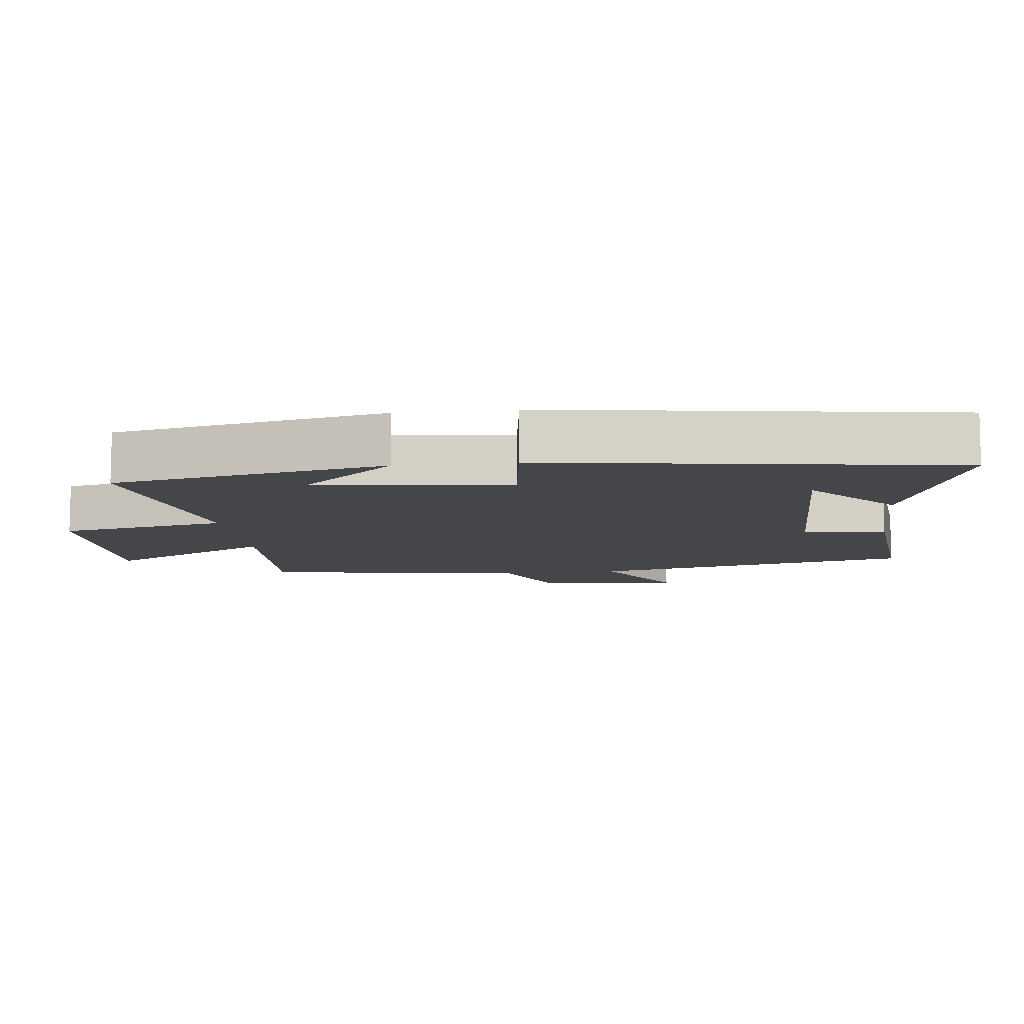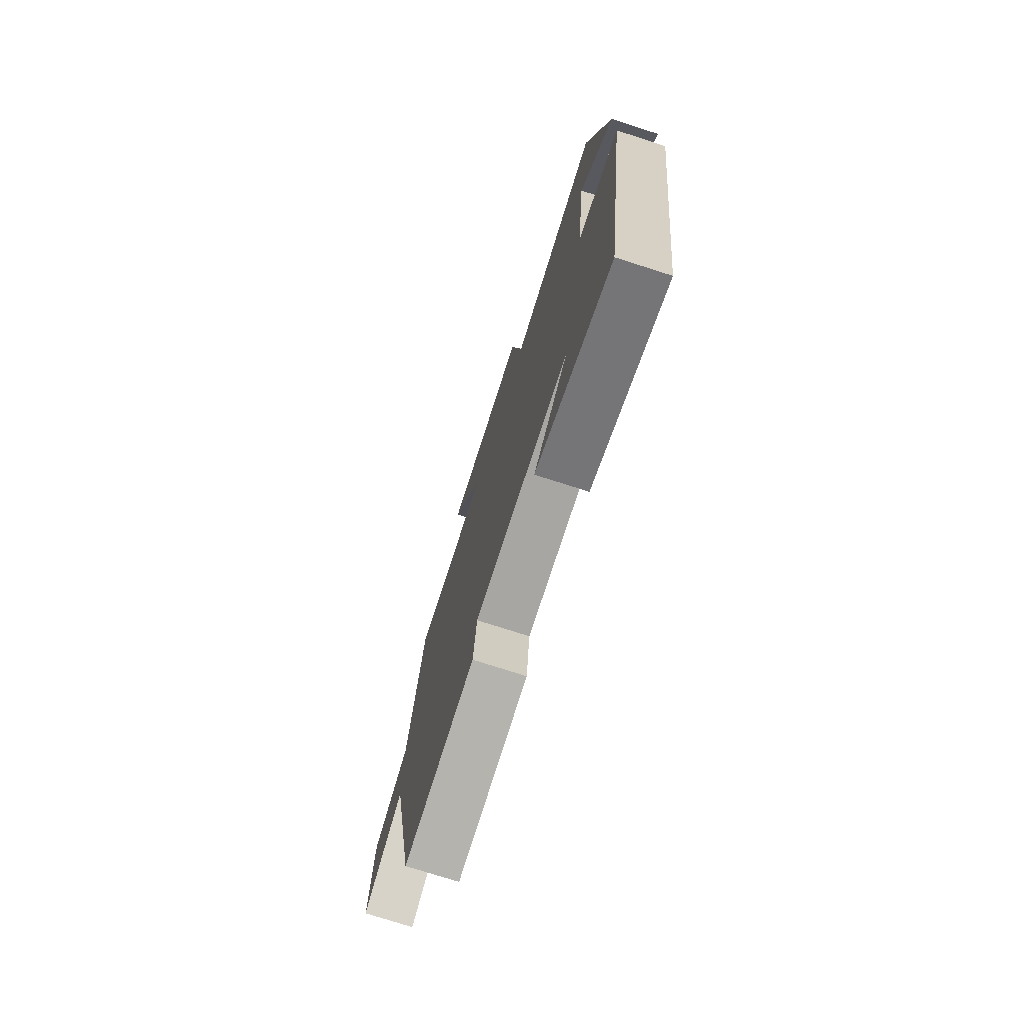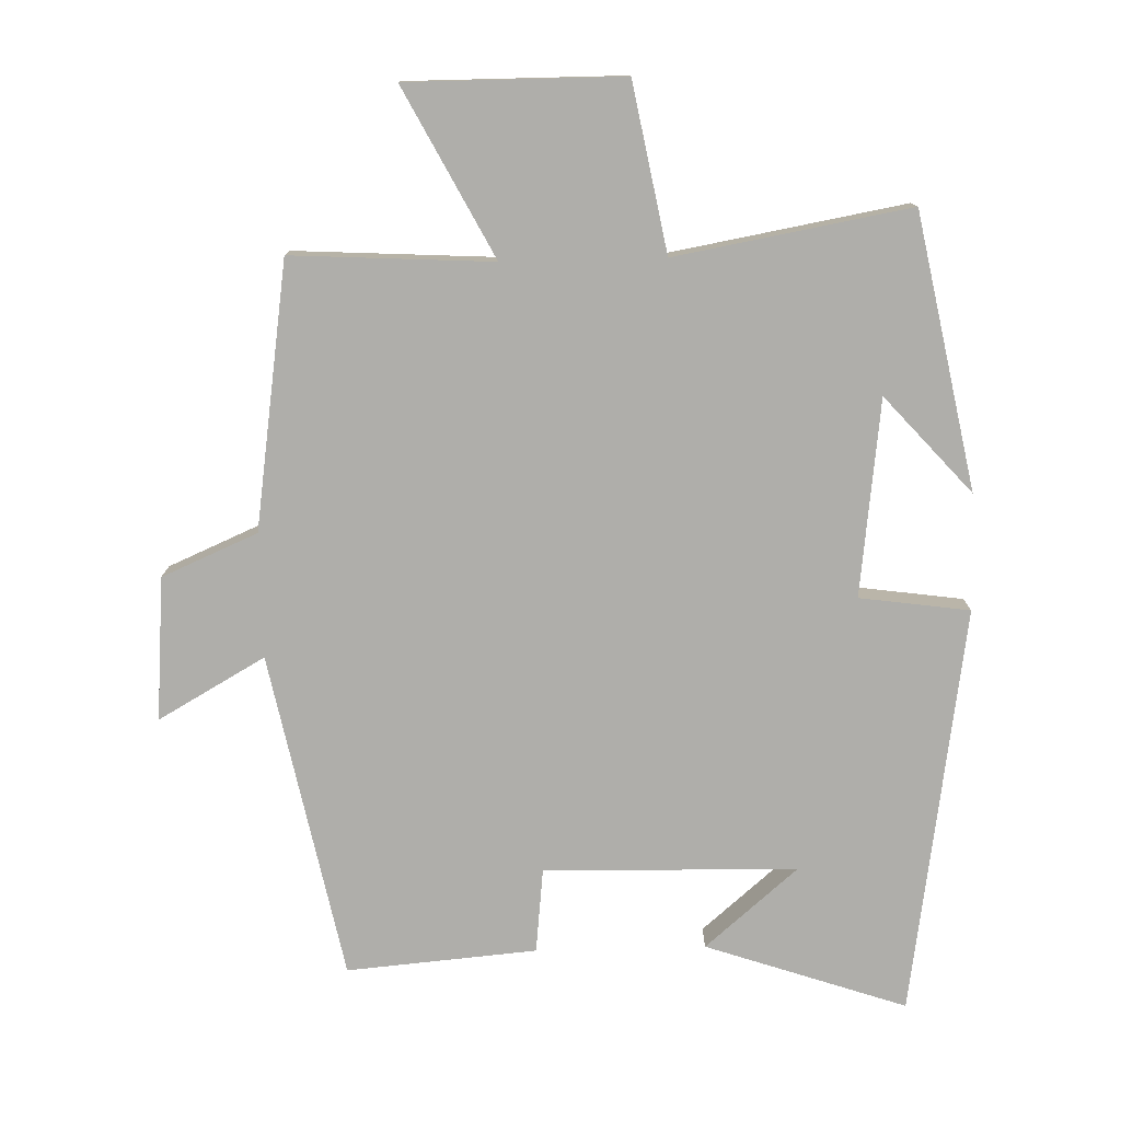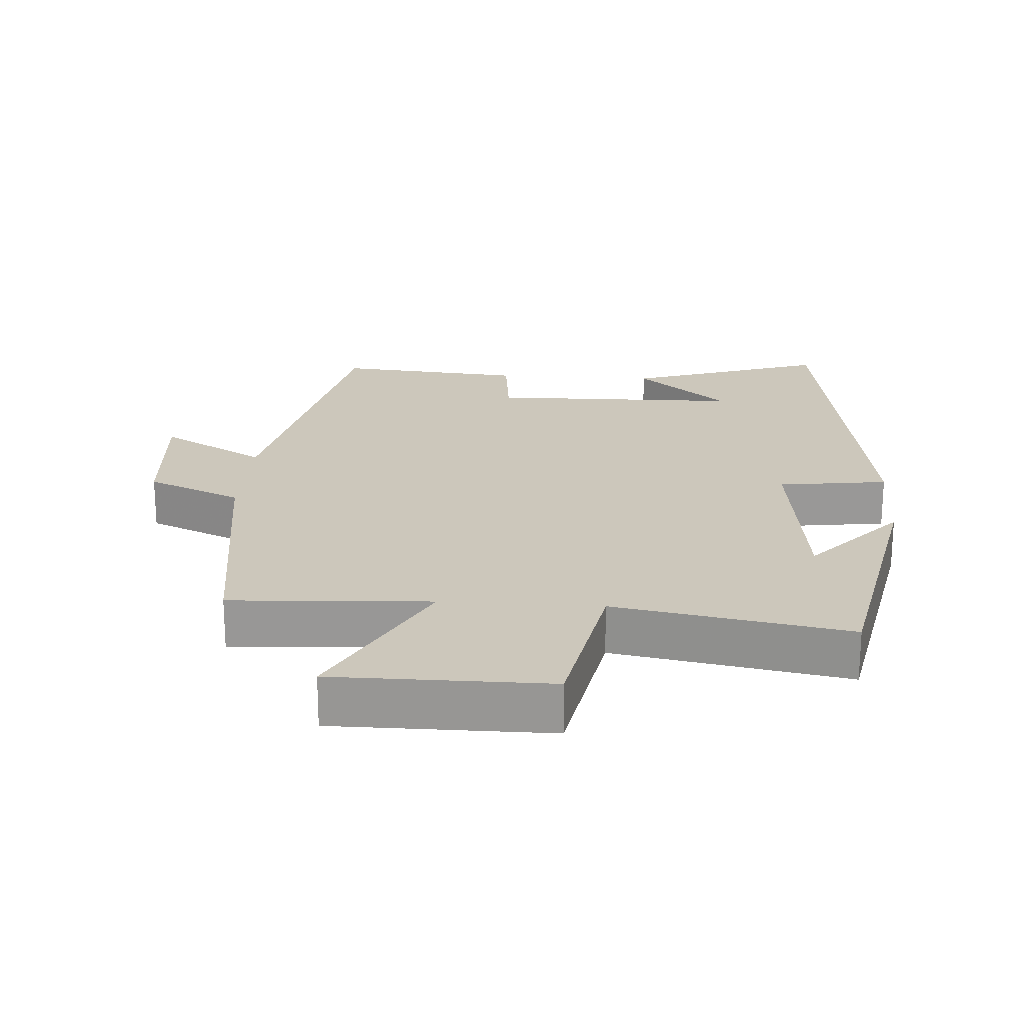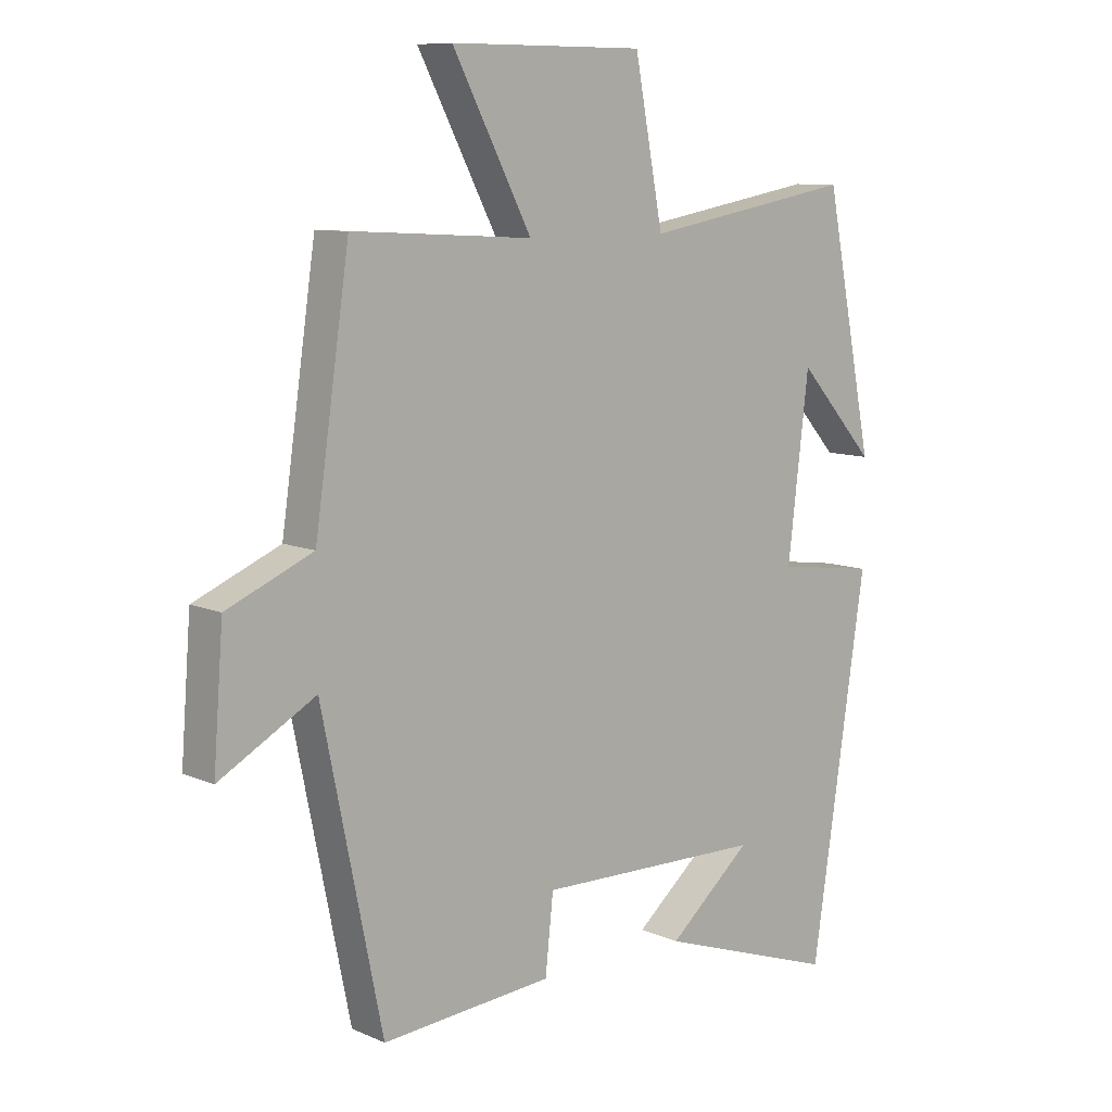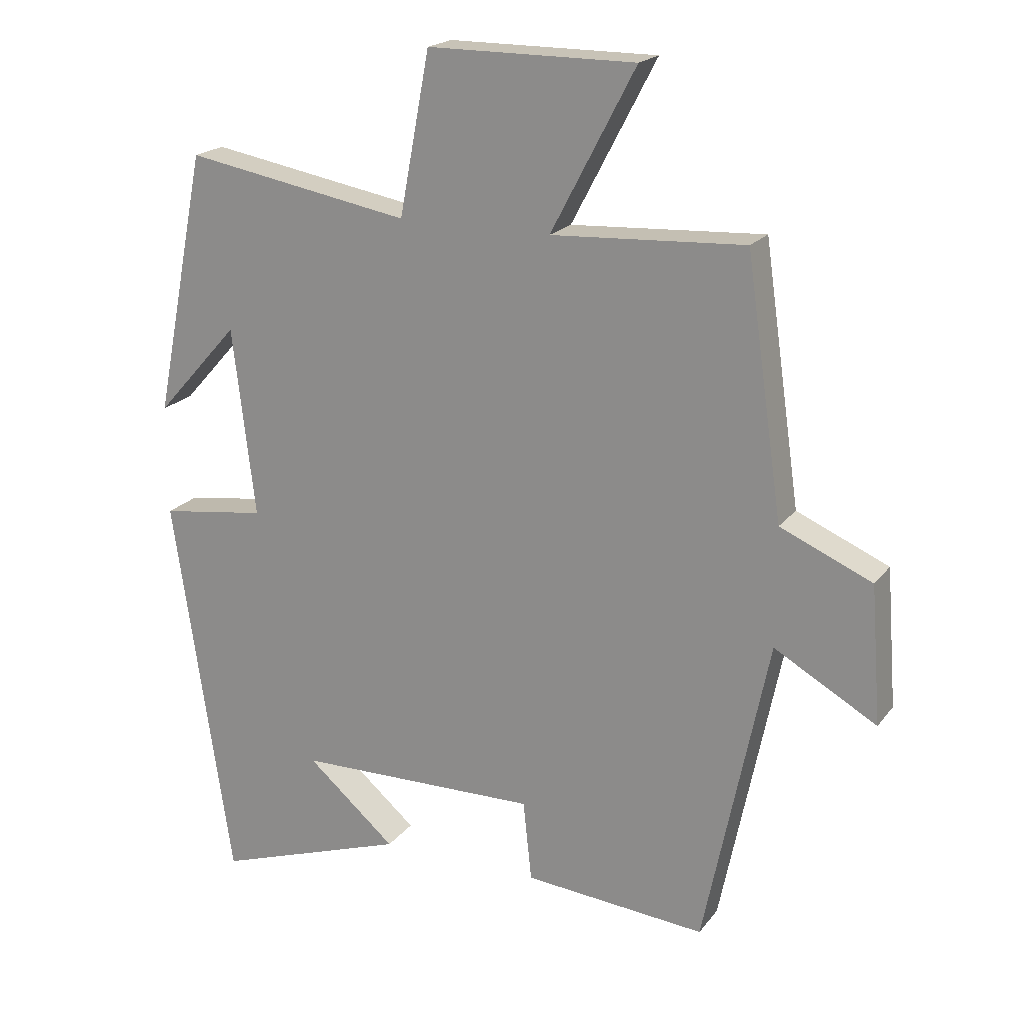
<metadata>
{"format":"obj","ext":"obj","renderer":"f3d","projection":"perspective","resolution":1024,"background":"white","views":[{"elev":-9.7,"azim":96.8,"up":"+Y"},{"elev":-75.2,"azim":72.2,"up":"+Z"},{"elev":-77.6,"azim":1.4,"up":"+Y"},{"elev":21.6,"azim":3.9,"up":"+Y"},{"elev":9.4,"azim":-41.4,"up":"+Z"},{"elev":19.8,"azim":-153.9,"up":"+Z"}]}
</metadata>
<code>
v 0.421 0.07 0.561
v 0.5 0.07 0.162
v 0.374 0.07 0.302
v 0.34 0.07 0.016
v 0.5 0.07 -0.006
v 0.411 0.07 -0.599
v 0.119 0.07 -0.5
v 0.254 0.07 -0.384
v -0.114 0.07 -0.378
v -0.127 0.07 -0.5
v -0.403 0.07 -0.524
v -0.5 0.07 -0.05
v -0.655 0.07 -0.138
v -0.639 0.07 0.07
v -0.5 0.07 0.13
v -0.444 0.07 0.516
v -0.152 0.07 0.5
v -0.28 0.07 0.744
v 0.034 0.07 0.744
v 0.08 0.07 0.5
v 0.421 0 0.561
v 0.5 0 0.162
v 0.374 0 0.302
v 0.34 0 0.016
v 0.5 0 -0.006
v 0.411 0 -0.599
v 0.119 0 -0.5
v 0.254 0 -0.384
v -0.114 0 -0.378
v -0.127 0 -0.5
v -0.403 0 -0.524
v -0.5 0 -0.05
v -0.655 0 -0.138
v -0.639 0 0.07
v -0.5 0 0.13
v -0.444 0 0.516
v -0.152 0 0.5
v -0.28 0 0.744
v 0.034 0 0.744
v 0.08 0 0.5
f 17 18 19 20
f 15 16 17
f 15 17 20
f 12 13 14 15
f 9 10 11 12
f 8 9 12 15
f 6 7 8
f 4 5 6 8
f 3 4 8 15
f 1 2 3
f 1 3 15 20
f 40 39 38 37
f 37 36 35
f 40 37 35
f 35 34 33 32
f 32 31 30 29
f 35 32 29 28
f 28 27 26
f 28 26 25 24
f 35 28 24 23
f 23 22 21
f 40 35 23 21
f 1 21 22 2
f 2 22 23 3
f 3 23 24 4
f 4 24 25 5
f 5 25 26 6
f 6 26 27 7
f 7 27 28 8
f 8 28 29 9
f 9 29 30 10
f 10 30 31 11
f 11 31 32 12
f 12 32 33 13
f 13 33 34 14
f 14 34 35 15
f 15 35 36 16
f 16 36 37 17
f 17 37 38 18
f 18 38 39 19
f 19 39 40 20
f 20 40 21 1

</code>
